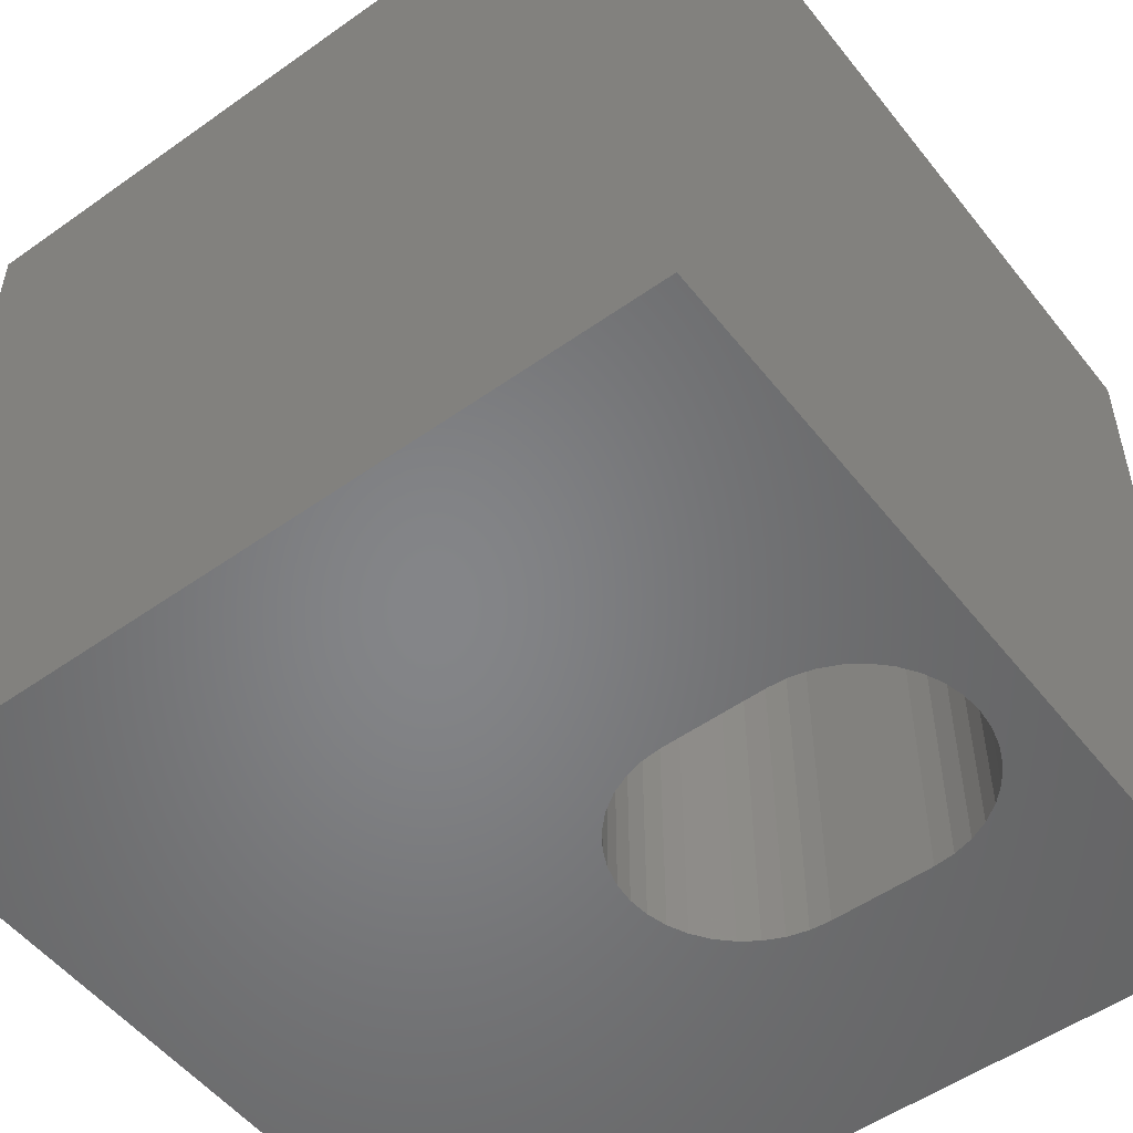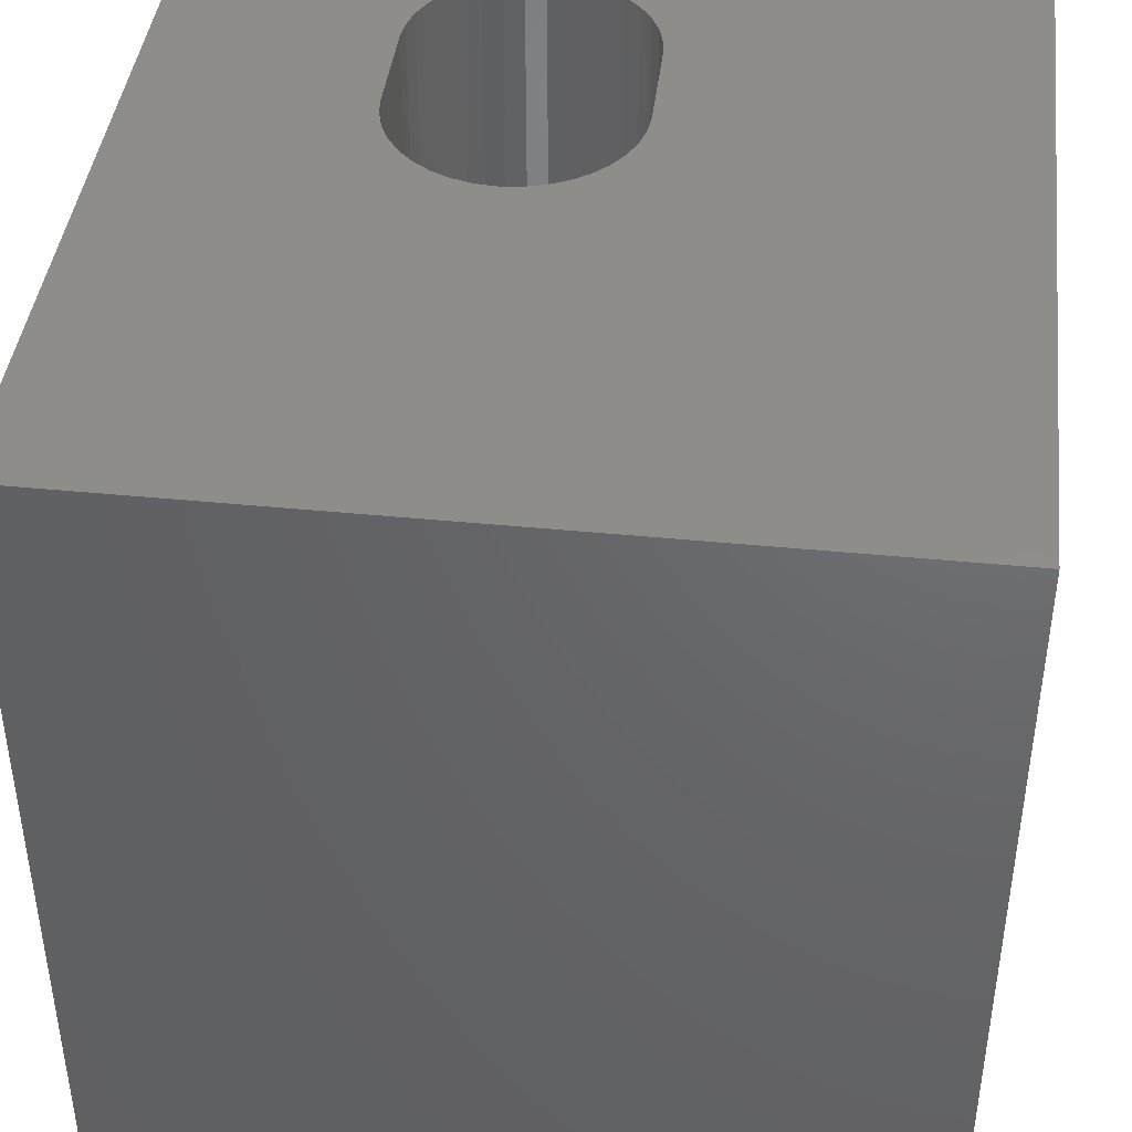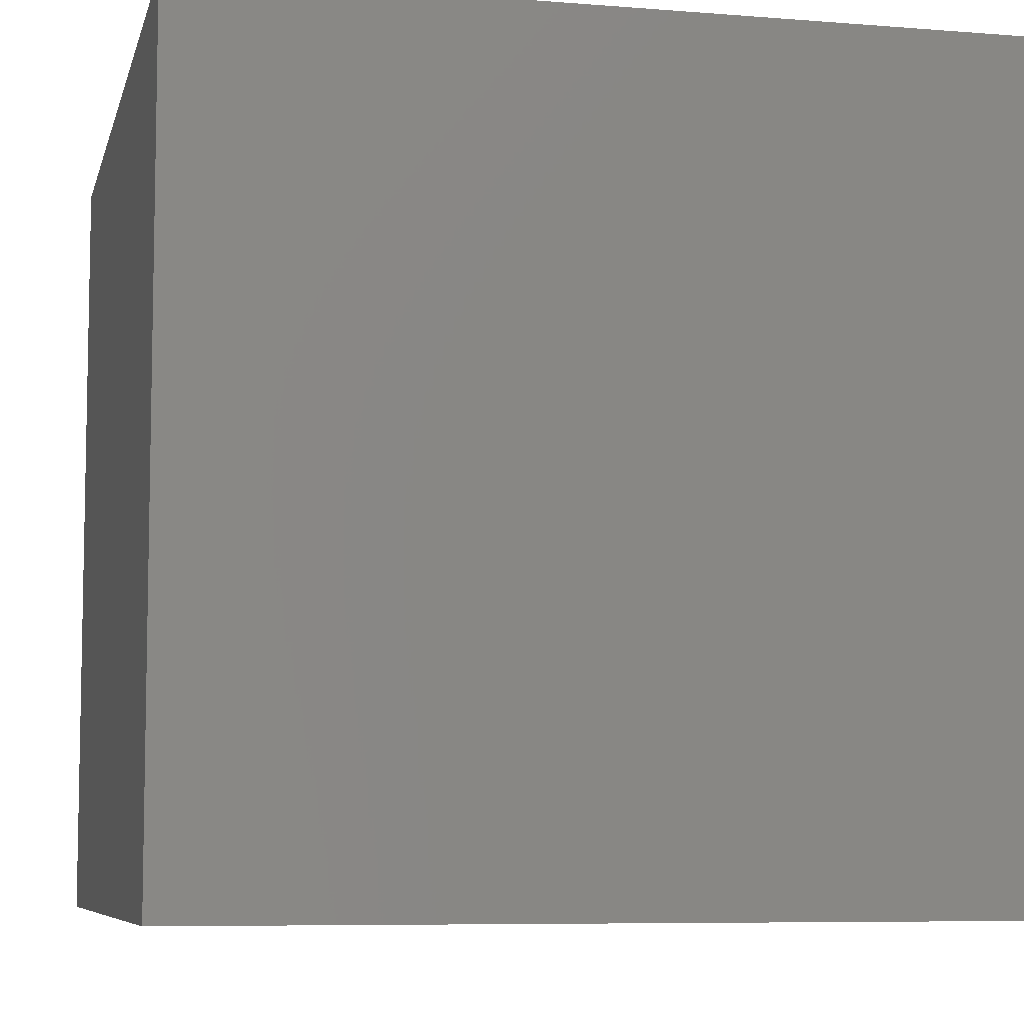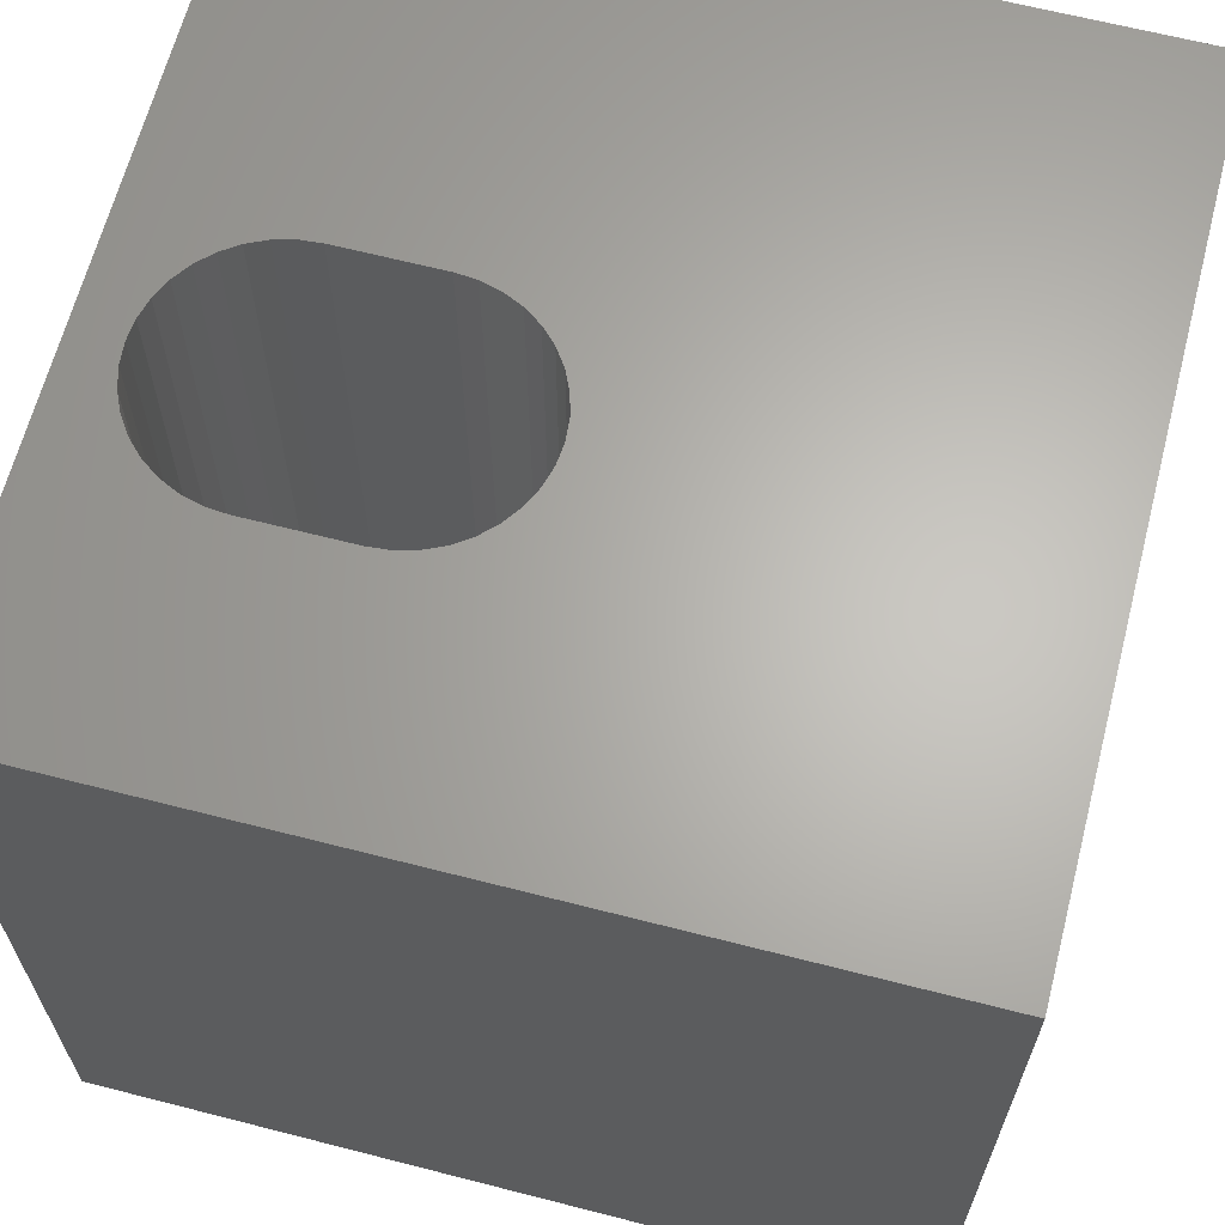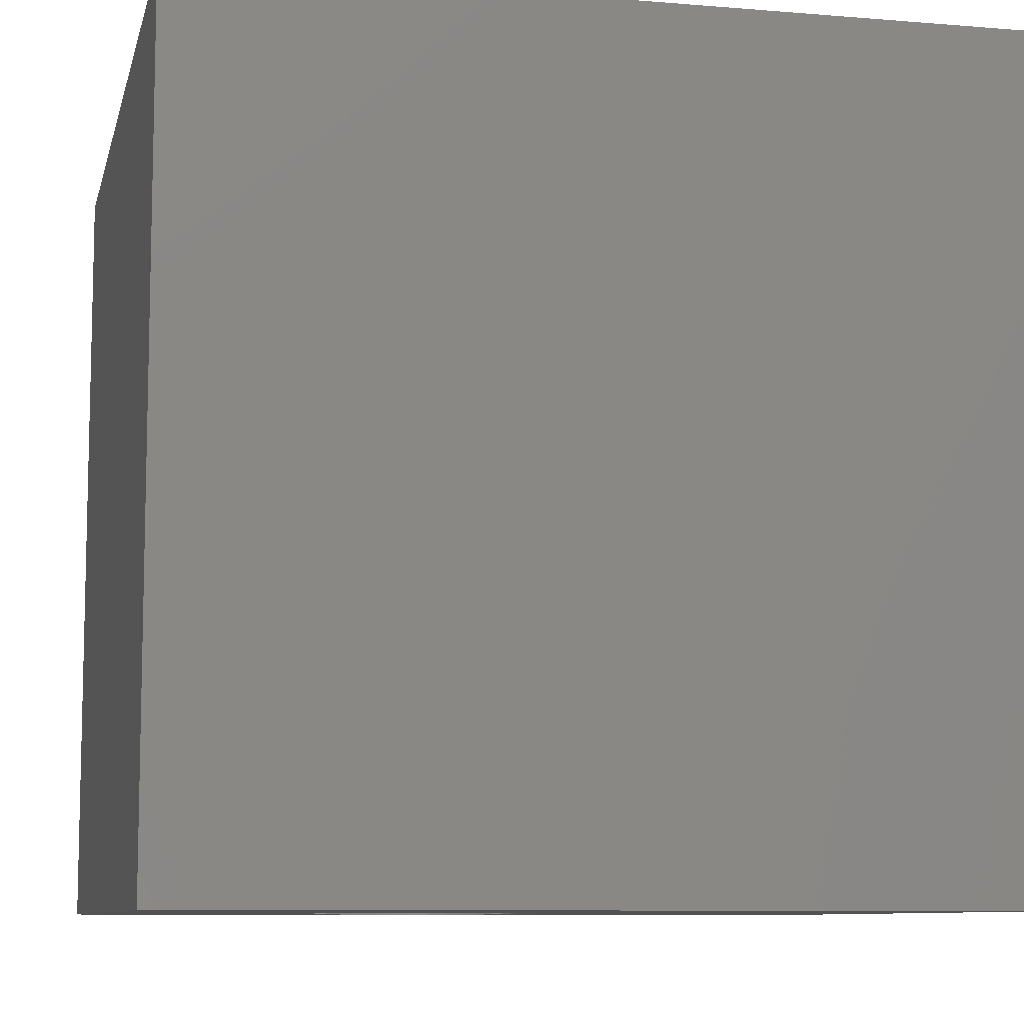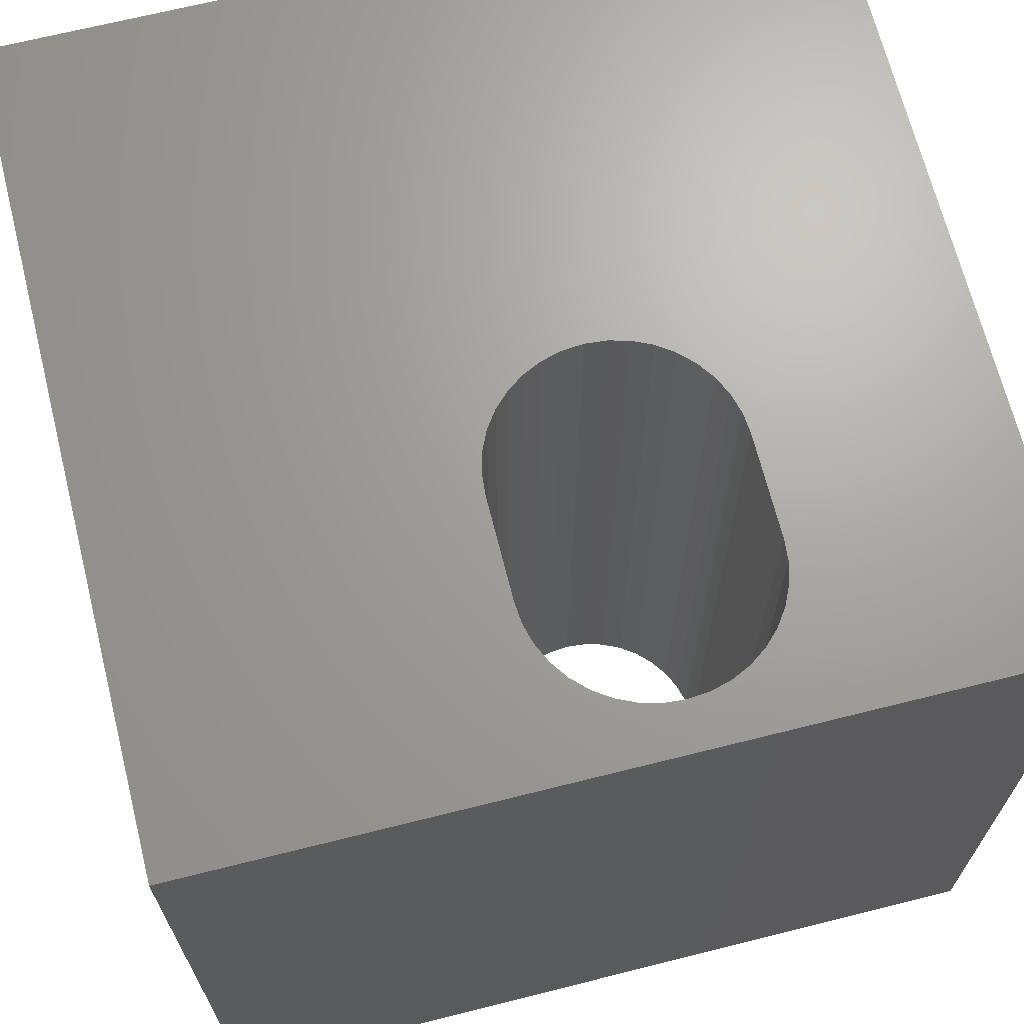
<metadata>
{"format":"stl","ext":"stl","renderer":"f3d","projection":"perspective","resolution":1024,"background":"white","views":[{"elev":-52.6,"azim":127.3,"up":"+Z"},{"elev":42.2,"azim":6.8,"up":"+Z"},{"elev":-7.3,"azim":-103.0,"up":"+Z"},{"elev":64.7,"azim":-75.5,"up":"+Z"},{"elev":-8.9,"azim":-12.6,"up":"+Z"},{"elev":67.9,"azim":165.9,"up":"+Z"}]}
</metadata>
<code>
# stl→obj: 84 verts, 168 faces
v 0 10 10
v 0 10 0
v 0 0 10
v 0 0 0
v 10 0 10
v 5.632 6.212 10
v 5.524 5.98 10
v 5.377 5.771 10
v 5.197 5.591 10
v 4.988 5.444 10
v 4.756 5.336 10
v 4.51 5.27 10
v 4.255 5.248 10
v 4.255 9.423 10
v 10 10 10
v 4.51 9.401 10
v 4.756 9.334 10
v 5.377 8.9 10
v 5.524 8.69 10
v 5.632 8.459 10
v 5.698 8.212 10
v 4.001 5.27 10
v 3.754 5.336 10
v 3.523 5.444 10
v 3.523 9.227 10
v 3.754 9.334 10
v 4.001 9.401 10
v 4.988 9.227 10
v 5.197 9.08 10
v 5.72 7.958 10
v 5.72 6.713 10
v 5.698 6.458 10
v 2.987 8.69 10
v 3.133 8.9 10
v 3.314 9.08 10
v 2.791 7.958 10
v 2.813 8.212 10
v 2.879 8.459 10
v 3.314 5.591 10
v 3.133 5.771 10
v 2.987 5.98 10
v 2.879 6.212 10
v 2.813 6.458 10
v 2.791 6.713 10
v 10 10 0
v 10 0 0
v 3.523 5.444 0
v 3.754 5.336 0
v 2.879 6.212 0
v 2.987 5.98 0
v 4.756 5.336 0
v 4.988 5.444 0
v 4.001 5.27 0
v 4.255 5.248 0
v 4.51 5.27 0
v 5.524 8.69 0
v 5.377 8.9 0
v 5.197 9.08 0
v 3.133 5.771 0
v 3.314 5.591 0
v 4.001 9.401 0
v 4.255 9.423 0
v 4.51 9.401 0
v 5.72 7.958 0
v 5.698 8.212 0
v 5.632 8.459 0
v 4.988 9.227 0
v 4.756 9.334 0
v 3.754 9.334 0
v 3.523 9.227 0
v 3.314 9.08 0
v 2.879 8.459 0
v 2.813 8.212 0
v 5.197 5.591 0
v 5.377 5.771 0
v 5.524 5.98 0
v 3.133 8.9 0
v 2.987 8.69 0
v 2.791 7.958 0
v 2.791 6.713 0
v 2.813 6.458 0
v 5.632 6.212 0
v 5.698 6.458 0
v 5.72 6.713 0
f 1 2 3
f 3 2 4
f 5 6 7
f 7 8 5
f 5 8 9
f 5 9 10
f 10 11 5
f 5 11 12
f 5 12 3
f 3 12 13
f 1 14 15
f 15 14 16
f 15 16 17
f 18 19 15
f 15 19 20
f 15 20 21
f 13 22 3
f 3 22 23
f 3 23 24
f 25 26 1
f 1 26 27
f 1 27 14
f 17 28 15
f 15 28 29
f 15 29 18
f 21 30 15
f 15 30 31
f 15 31 5
f 5 31 32
f 5 32 6
f 33 34 1
f 1 34 35
f 1 35 25
f 36 37 1
f 1 37 38
f 1 38 33
f 24 39 3
f 3 39 40
f 3 40 41
f 41 42 3
f 3 42 43
f 3 43 1
f 1 43 44
f 1 44 36
f 45 15 46
f 46 15 5
f 47 48 4
f 4 49 50
f 51 52 46
f 48 53 4
f 4 53 54
f 4 54 46
f 46 54 55
f 46 55 51
f 56 57 45
f 45 57 58
f 50 59 4
f 4 59 60
f 4 60 47
f 61 2 62
f 62 2 45
f 62 45 63
f 64 65 45
f 45 65 66
f 45 66 56
f 58 67 45
f 45 67 68
f 45 68 63
f 61 69 2
f 2 69 70
f 2 70 71
f 2 72 73
f 52 74 46
f 46 74 75
f 46 75 76
f 71 77 2
f 2 77 78
f 2 78 72
f 73 79 2
f 2 79 80
f 2 80 4
f 4 80 81
f 4 81 49
f 76 82 46
f 46 82 83
f 46 83 45
f 45 83 84
f 45 84 64
f 15 45 1
f 1 45 2
f 46 5 4
f 4 5 3
f 80 44 43
f 80 43 81
f 81 43 42
f 81 42 49
f 49 42 41
f 49 41 50
f 50 41 40
f 50 40 59
f 59 40 39
f 59 39 60
f 60 39 24
f 60 24 47
f 47 24 23
f 47 23 48
f 48 23 22
f 48 22 53
f 53 22 13
f 53 13 54
f 54 13 12
f 54 12 55
f 55 12 11
f 55 11 51
f 51 11 10
f 51 10 52
f 52 10 9
f 52 9 74
f 74 9 8
f 74 8 75
f 75 8 7
f 75 7 76
f 76 7 6
f 76 6 82
f 82 6 32
f 82 32 83
f 83 32 31
f 83 31 84
f 80 79 44
f 44 79 36
f 64 30 21
f 64 21 65
f 65 21 20
f 65 20 66
f 66 20 19
f 66 19 56
f 56 19 18
f 56 18 57
f 57 18 29
f 57 29 58
f 58 29 28
f 58 28 67
f 67 28 17
f 67 17 68
f 68 17 16
f 68 16 63
f 63 16 14
f 63 14 62
f 62 14 27
f 62 27 61
f 61 27 26
f 61 26 69
f 69 26 25
f 69 25 70
f 70 25 35
f 70 35 71
f 71 35 34
f 71 34 77
f 77 34 33
f 77 33 78
f 78 33 38
f 78 38 72
f 72 38 37
f 72 37 73
f 73 37 36
f 73 36 79
f 64 84 30
f 30 84 31

</code>
